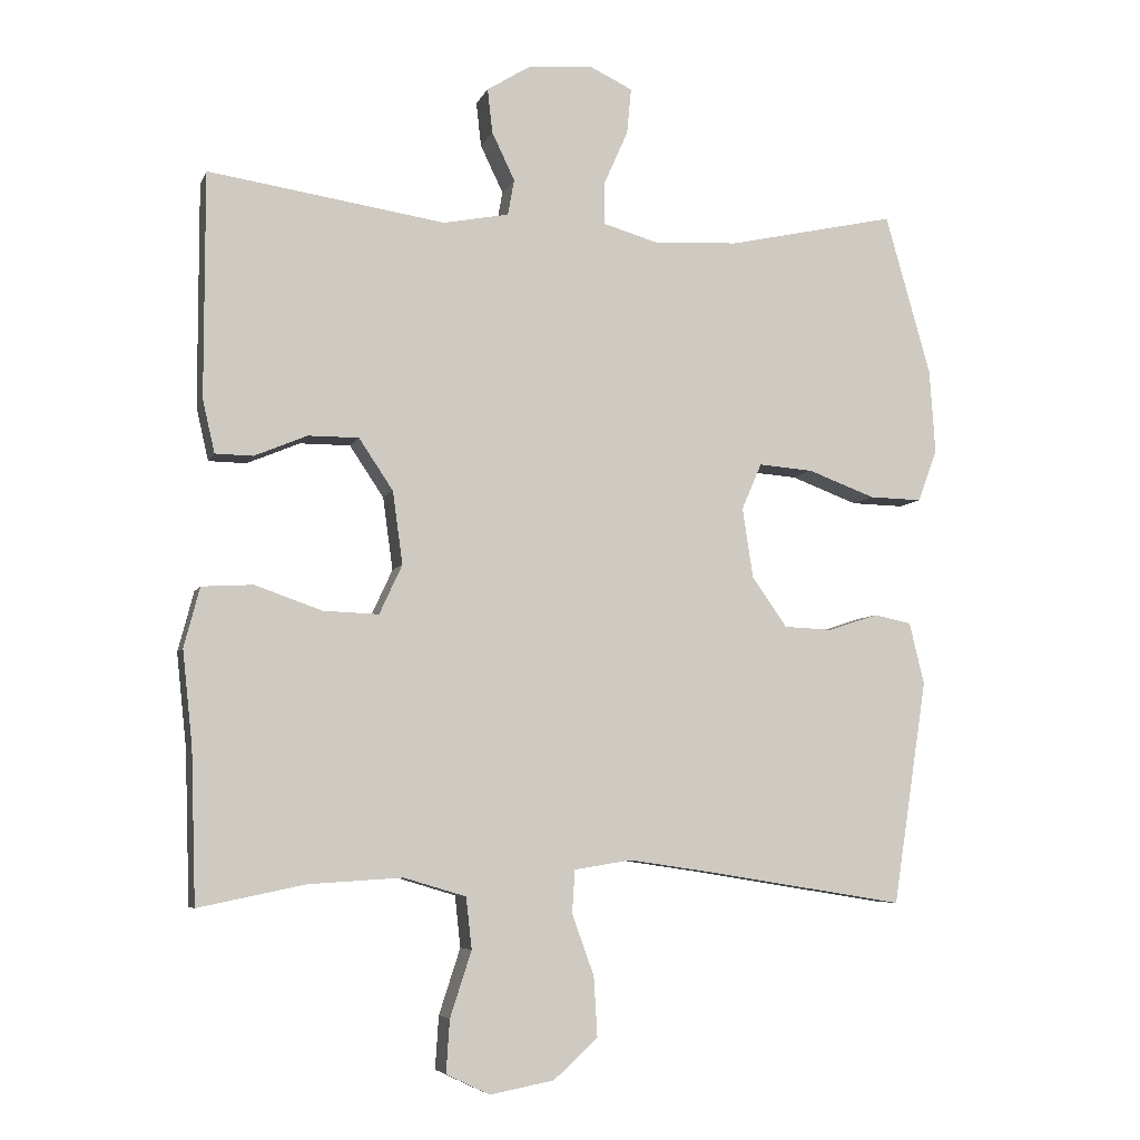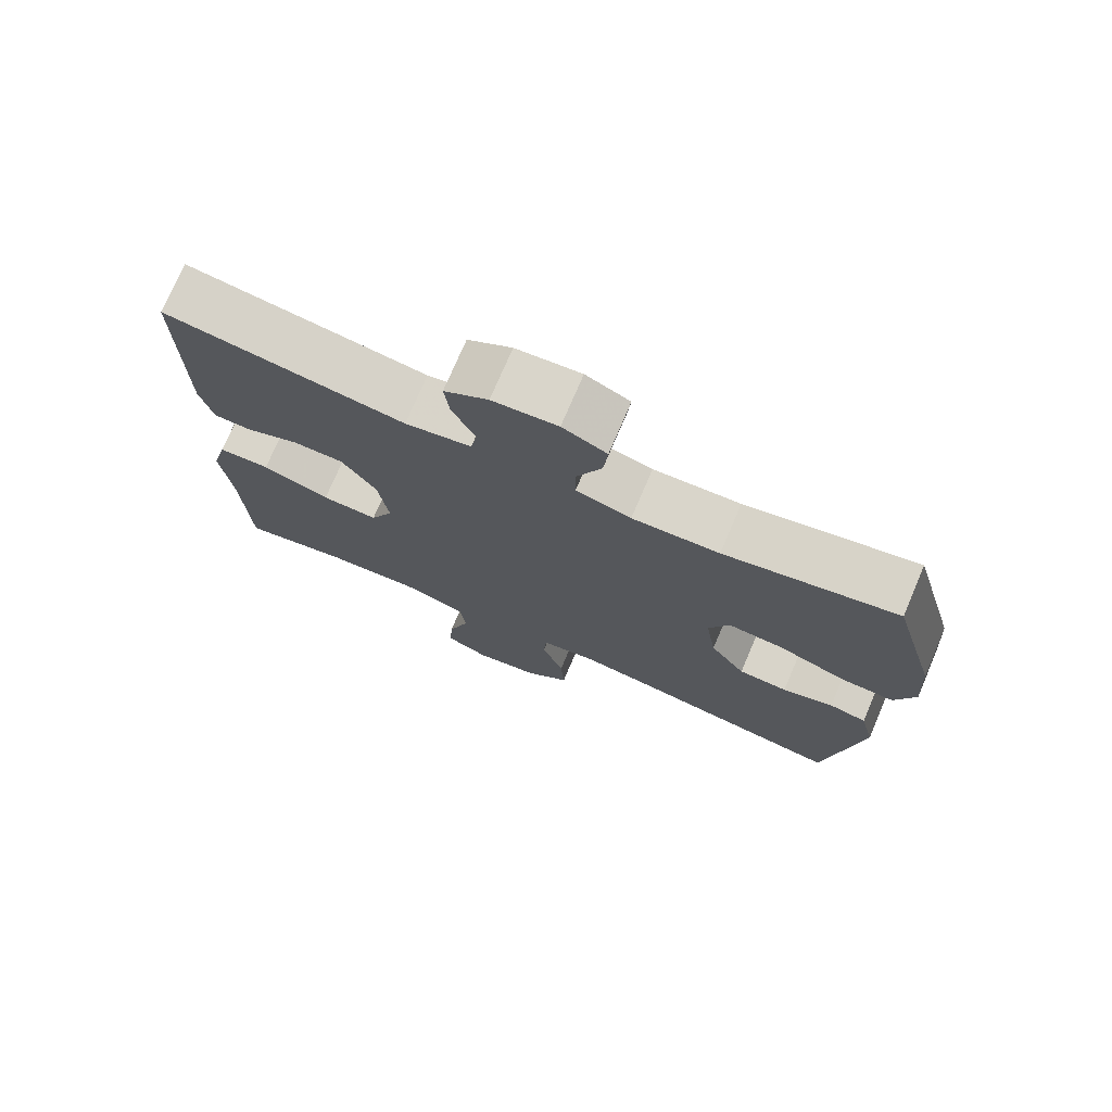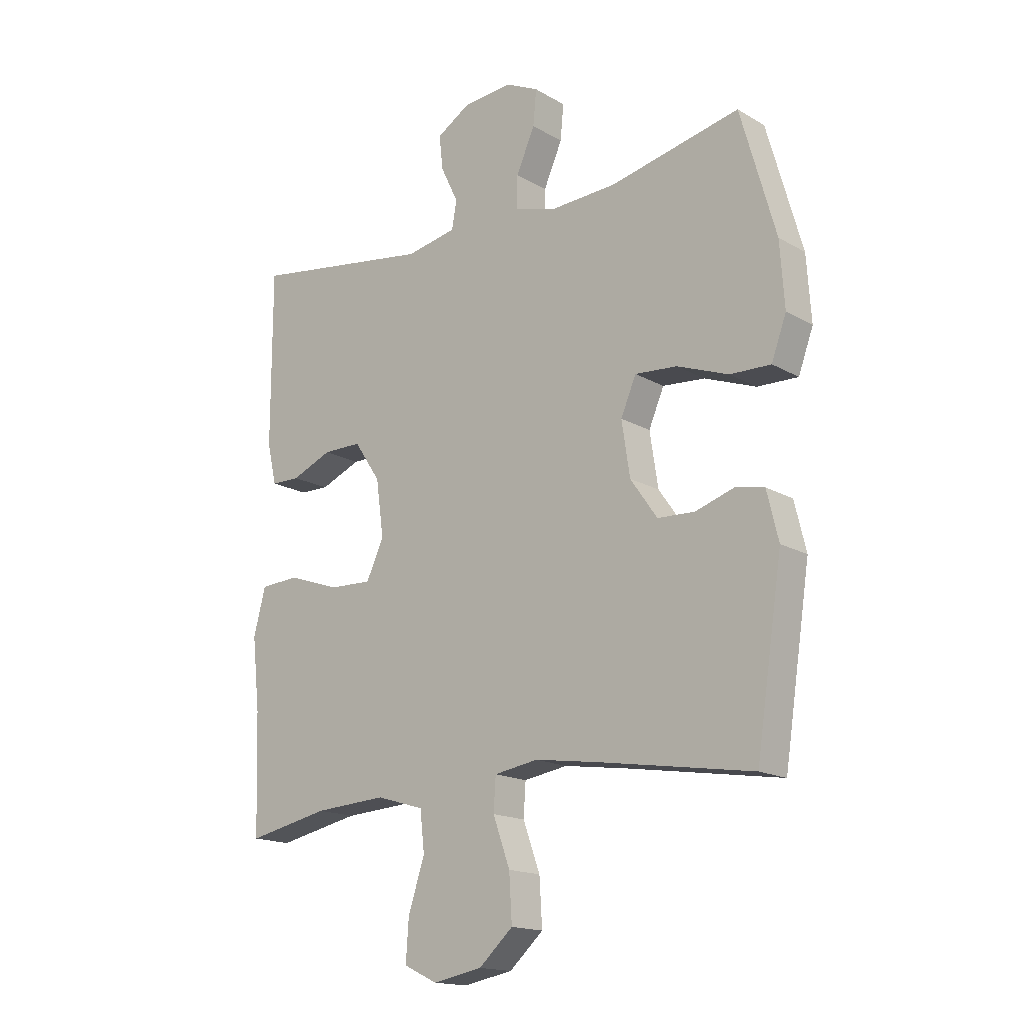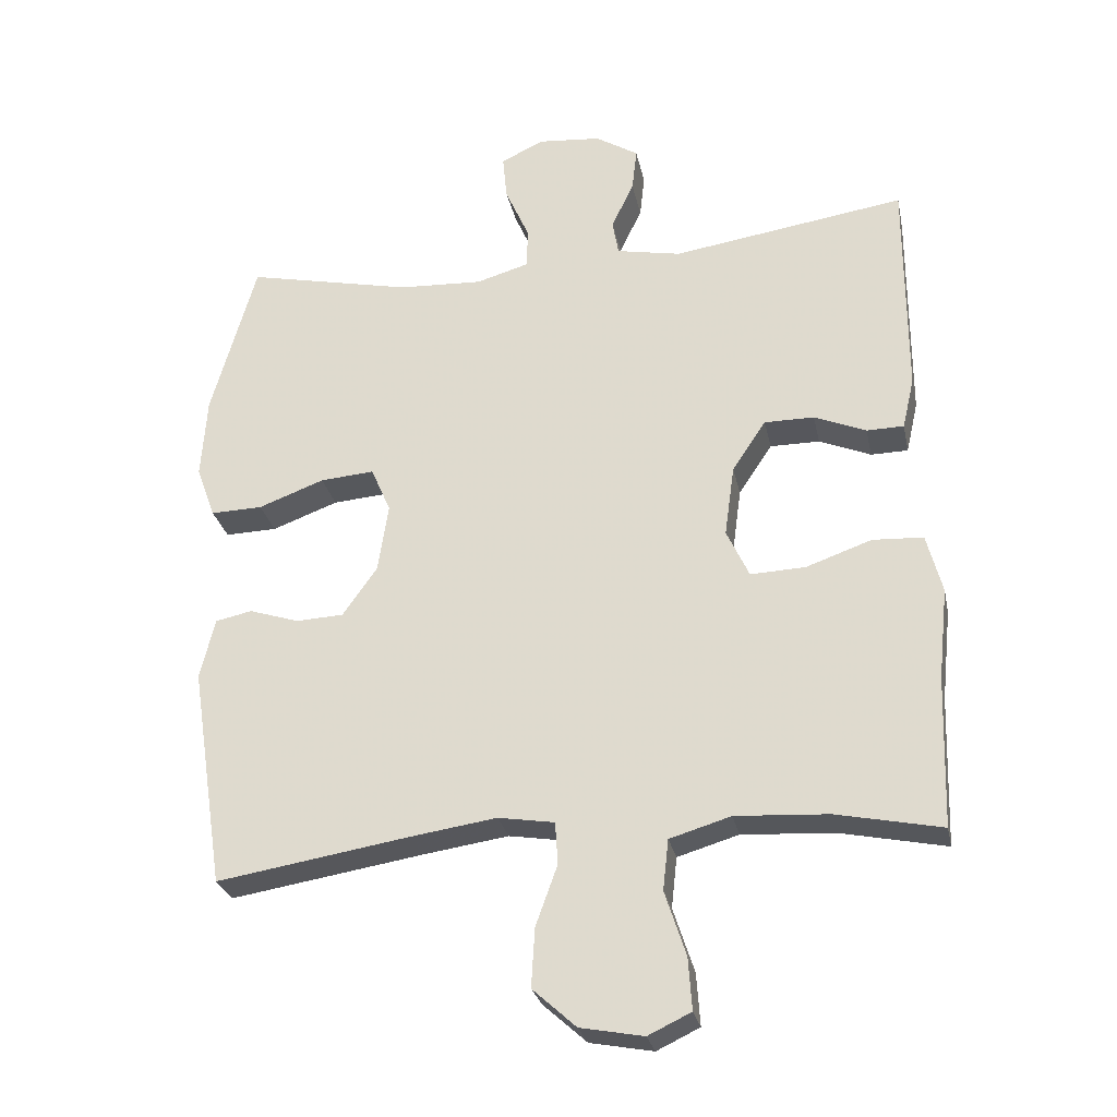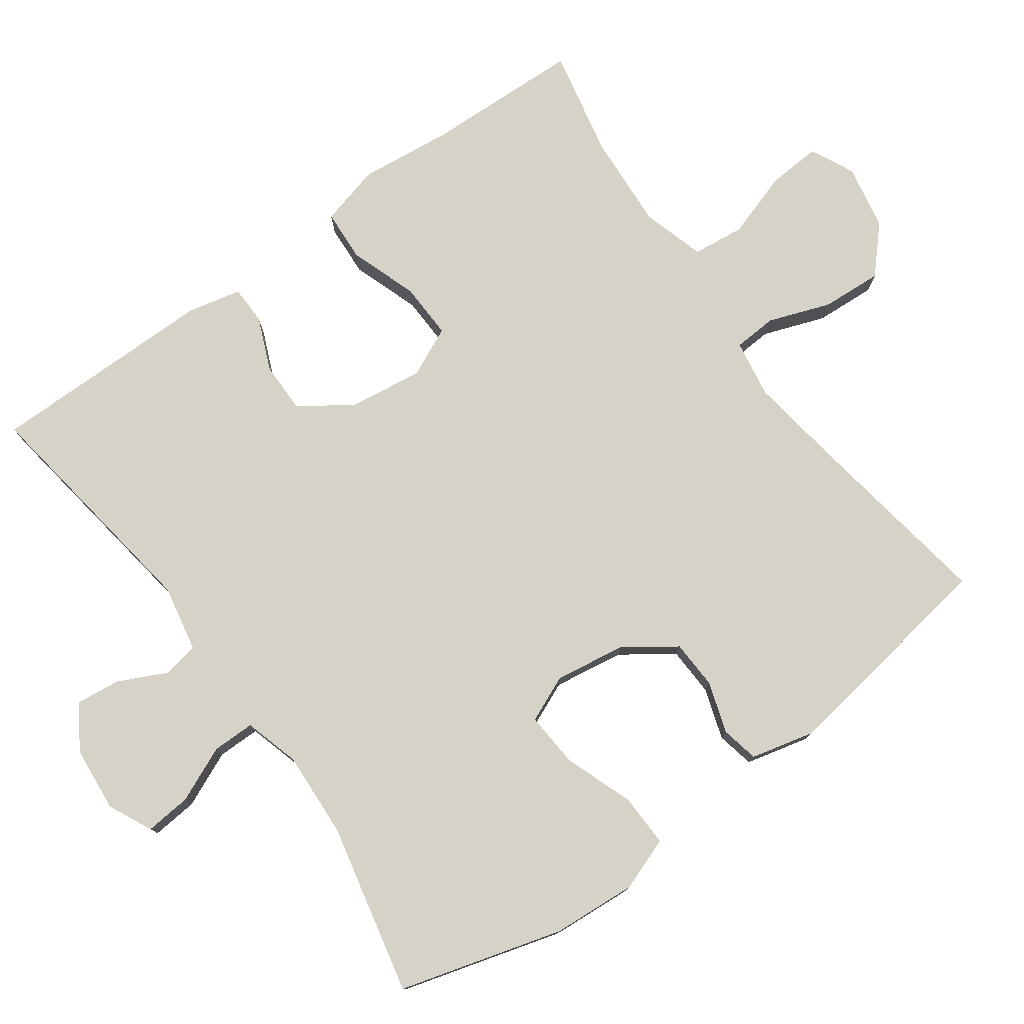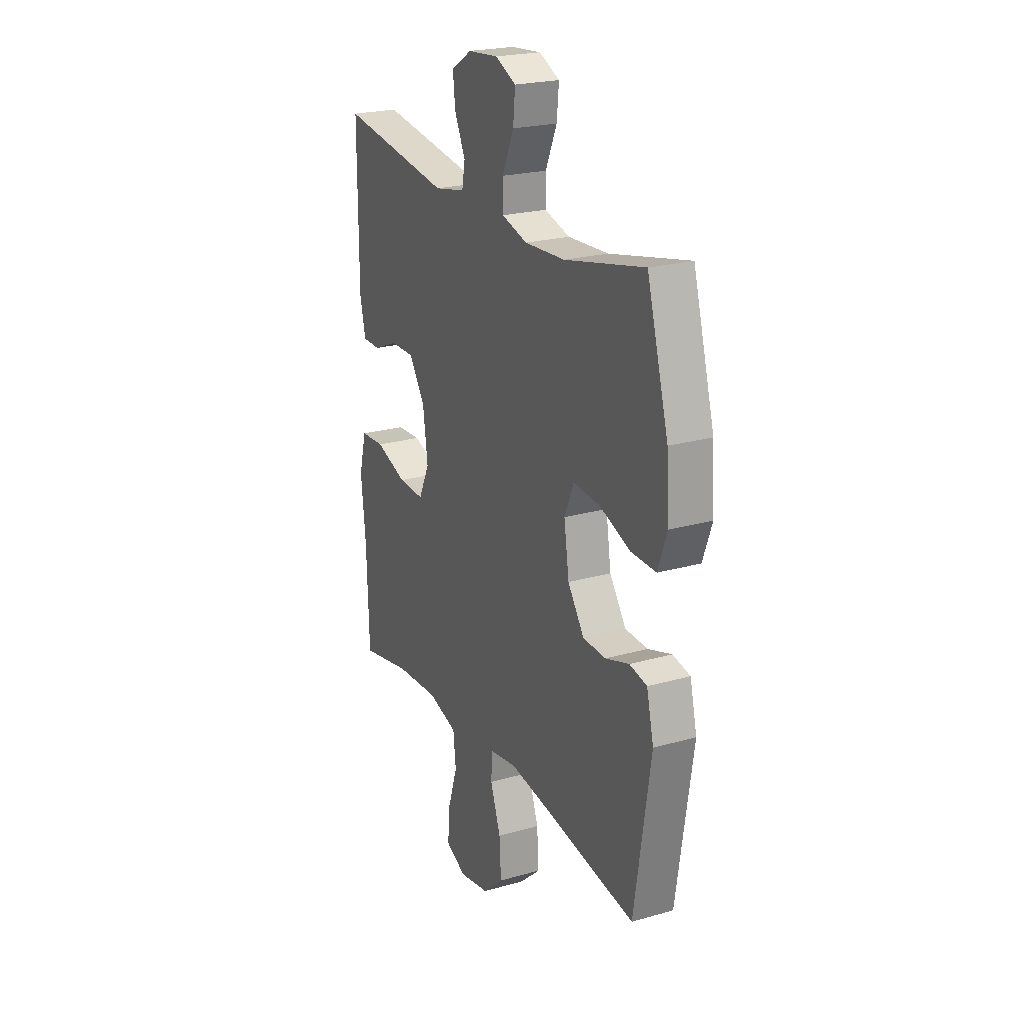
<metadata>
{"format":"obj","ext":"obj","renderer":"f3d","projection":"perspective","resolution":1024,"background":"white","views":[{"elev":-6.1,"azim":-15.3,"up":"+Z"},{"elev":74.9,"azim":23.2,"up":"+Z"},{"elev":-16.4,"azim":40.5,"up":"+Z"},{"elev":-27.6,"azim":-168.3,"up":"+Z"},{"elev":77.7,"azim":54.3,"up":"+Y"},{"elev":22.8,"azim":64.0,"up":"+Z"}]}
</metadata>
<code>
v -0.5 0.07 0.5
v -0.167 0.07 0.45
v -0.075 0.07 0.468
v -0.066 0.07 0.518
v -0.098 0.07 0.585
v -0.105 0.07 0.647
v -0.044 0.07 0.685
v 0.046 0.07 0.693
v 0.107 0.07 0.664
v 0.101 0.07 0.6
v 0.067 0.07 0.523
v 0.067 0.07 0.464
v 0.143 0.07 0.442
v 0.263 0.07 0.448
v 0.5 0.07 0.5
v 0.564 0.07 0.274
v 0.572 0.07 0.157
v 0.545 0.07 0.083
v 0.471 0.07 0.085
v 0.377 0.07 0.12
v 0.3 0.07 0.126
v 0.272 0.07 0.061
v 0.287 0.07 -0.037
v 0.336 0.07 -0.107
v 0.404 0.07 -0.11
v 0.475 0.07 -0.087
v 0.527 0.07 -0.098
v 0.548 0.07 -0.185
v 0.5 0.07 -0.5
v 0.226 0.07 -0.456
v 0.103 0.07 -0.438
v 0.023 0.07 -0.451
v 0.019 0.07 -0.511
v 0.05 0.07 -0.597
v 0.055 0.07 -0.681
v -0.007 0.07 -0.737
v -0.097 0.07 -0.754
v -0.158 0.07 -0.725
v -0.153 0.07 -0.651
v -0.123 0.07 -0.559
v -0.131 0.07 -0.487
v -0.218 0.07 -0.461
v -0.35 0.07 -0.469
v -0.5 0.07 -0.5
v -0.507 0.07 -0.286
v -0.521 0.07 -0.155
v -0.499 0.07 -0.071
v -0.427 0.07 -0.067
v -0.333 0.07 -0.1
v -0.255 0.07 -0.103
v -0.223 0.07 -0.034
v -0.237 0.07 0.068
v -0.285 0.07 0.14
v -0.356 0.07 0.14
v -0.43 0.07 0.109
v -0.483 0.07 0.11
v -0.5 0.07 0.184
v -0.5 0 0.5
v -0.167 0 0.45
v -0.075 0 0.468
v -0.066 0 0.518
v -0.098 0 0.585
v -0.105 0 0.647
v -0.044 0 0.685
v 0.046 0 0.693
v 0.107 0 0.664
v 0.101 0 0.6
v 0.067 0 0.523
v 0.067 0 0.464
v 0.143 0 0.442
v 0.263 0 0.448
v 0.5 0 0.5
v 0.564 0 0.274
v 0.572 0 0.157
v 0.545 0 0.083
v 0.471 0 0.085
v 0.377 0 0.12
v 0.3 0 0.126
v 0.272 0 0.061
v 0.287 0 -0.037
v 0.336 0 -0.107
v 0.404 0 -0.11
v 0.475 0 -0.087
v 0.527 0 -0.098
v 0.548 0 -0.185
v 0.5 0 -0.5
v 0.226 0 -0.456
v 0.103 0 -0.438
v 0.023 0 -0.451
v 0.019 0 -0.511
v 0.05 0 -0.597
v 0.055 0 -0.681
v -0.007 0 -0.737
v -0.097 0 -0.754
v -0.158 0 -0.725
v -0.153 0 -0.651
v -0.123 0 -0.559
v -0.131 0 -0.487
v -0.218 0 -0.461
v -0.35 0 -0.469
v -0.5 0 -0.5
v -0.507 0 -0.286
v -0.521 0 -0.155
v -0.499 0 -0.071
v -0.427 0 -0.067
v -0.333 0 -0.1
v -0.255 0 -0.103
v -0.223 0 -0.034
v -0.237 0 0.068
v -0.285 0 0.14
v -0.356 0 0.14
v -0.43 0 0.109
v -0.483 0 0.11
v -0.5 0 0.184
f 57 1 2
f 56 57 2
f 55 56 2
f 54 55 2
f 53 54 2 3
f 52 53 3
f 51 52 3
f 47 48 49
f 46 47 49
f 45 46 49
f 45 49 50
f 44 45 50
f 43 44 50
f 42 43 50 51
f 38 39 40
f 37 38 40
f 36 37 40
f 35 36 40
f 34 35 40
f 33 34 40
f 32 33 40 41
f 28 29 30
f 27 28 30
f 26 27 30
f 25 26 30
f 24 25 30 31
f 23 24 31 32
f 18 19 20
f 17 18 20
f 16 17 20
f 15 16 20
f 14 15 20
f 13 14 20 21
f 12 13 21 22
f 9 10 11
f 8 9 11
f 7 8 11
f 6 7 11
f 5 6 11
f 4 5 11
f 3 4 11 12
f 41 42 51
f 32 41 51
f 23 32 51
f 22 23 51
f 12 22 51
f 3 12 51
f 59 58 114
f 59 114 113
f 59 113 112
f 59 112 111
f 60 59 111 110
f 60 110 109
f 60 109 108
f 106 105 104
f 106 104 103
f 106 103 102
f 107 106 102
f 107 102 101
f 107 101 100
f 108 107 100 99
f 97 96 95
f 97 95 94
f 97 94 93
f 97 93 92
f 97 92 91
f 97 91 90
f 98 97 90 89
f 87 86 85
f 87 85 84
f 87 84 83
f 87 83 82
f 88 87 82 81
f 89 88 81 80
f 77 76 75
f 77 75 74
f 77 74 73
f 77 73 72
f 77 72 71
f 78 77 71 70
f 79 78 70 69
f 68 67 66
f 68 66 65
f 68 65 64
f 68 64 63
f 68 63 62
f 68 62 61
f 69 68 61 60
f 108 99 98
f 108 98 89
f 108 89 80
f 108 80 79
f 108 79 69
f 108 69 60
f 1 58 59 2
f 2 59 60 3
f 3 60 61 4
f 4 61 62 5
f 5 62 63 6
f 6 63 64 7
f 7 64 65 8
f 8 65 66 9
f 9 66 67 10
f 10 67 68 11
f 11 68 69 12
f 12 69 70 13
f 13 70 71 14
f 14 71 72 15
f 15 72 73 16
f 16 73 74 17
f 17 74 75 18
f 18 75 76 19
f 19 76 77 20
f 20 77 78 21
f 21 78 79 22
f 22 79 80 23
f 23 80 81 24
f 24 81 82 25
f 25 82 83 26
f 26 83 84 27
f 27 84 85 28
f 28 85 86 29
f 29 86 87 30
f 30 87 88 31
f 31 88 89 32
f 32 89 90 33
f 33 90 91 34
f 34 91 92 35
f 35 92 93 36
f 36 93 94 37
f 37 94 95 38
f 38 95 96 39
f 39 96 97 40
f 40 97 98 41
f 41 98 99 42
f 42 99 100 43
f 43 100 101 44
f 44 101 102 45
f 45 102 103 46
f 46 103 104 47
f 47 104 105 48
f 48 105 106 49
f 49 106 107 50
f 50 107 108 51
f 51 108 109 52
f 52 109 110 53
f 53 110 111 54
f 54 111 112 55
f 55 112 113 56
f 56 113 114 57
f 57 114 58 1

</code>
